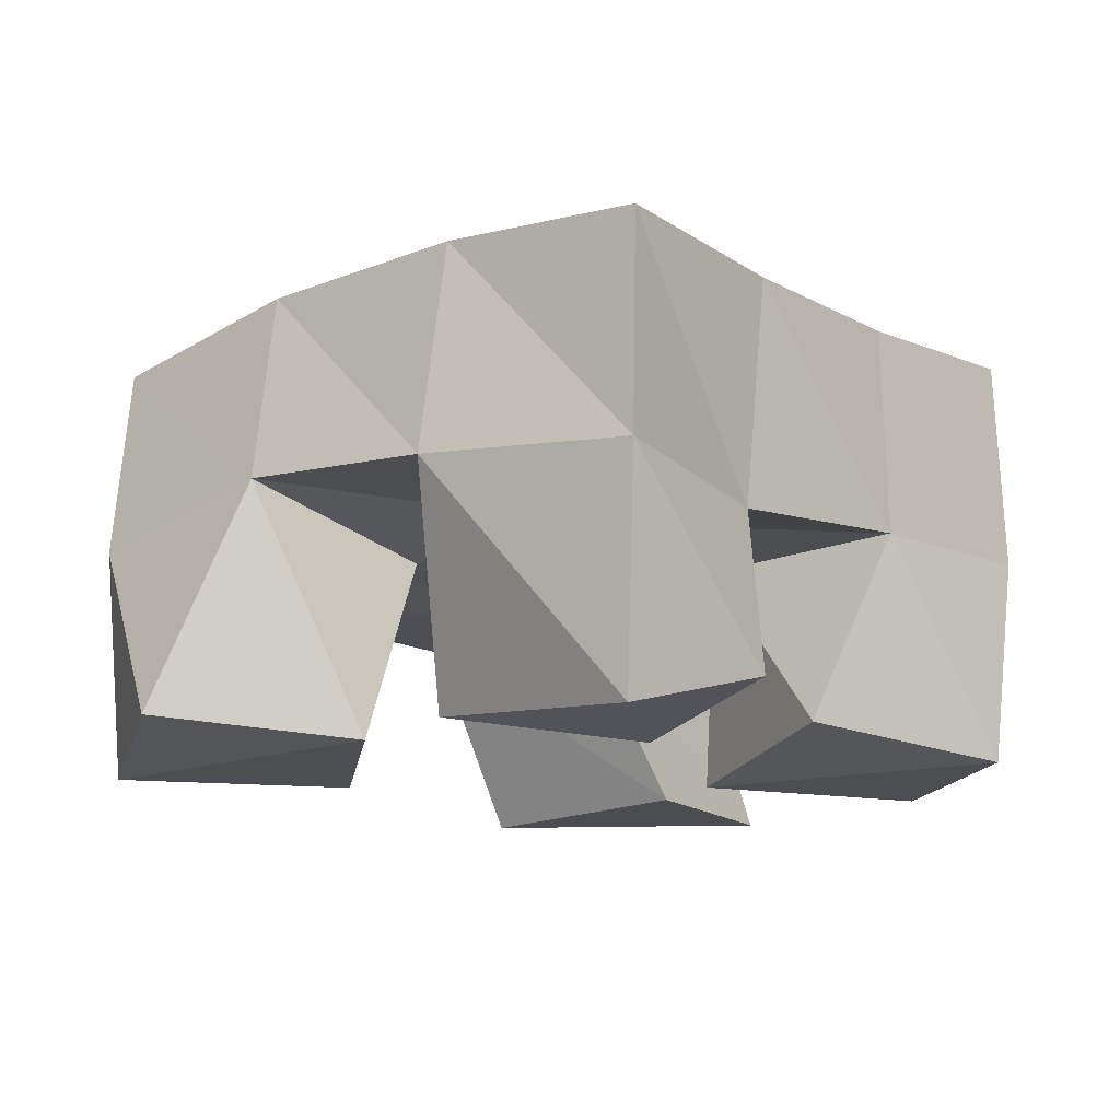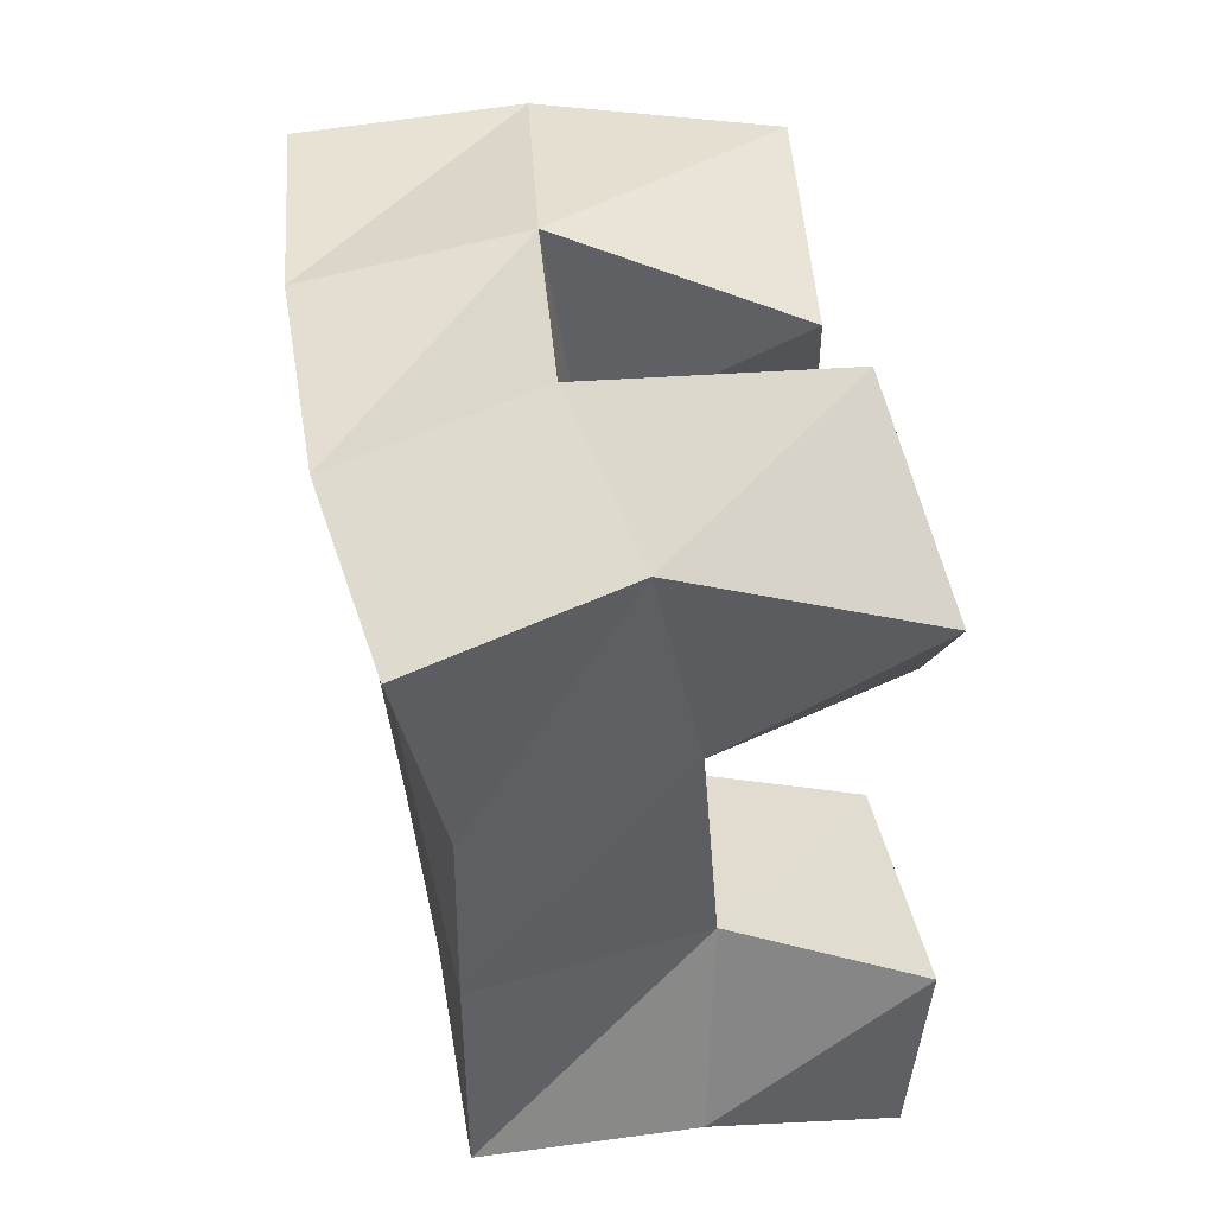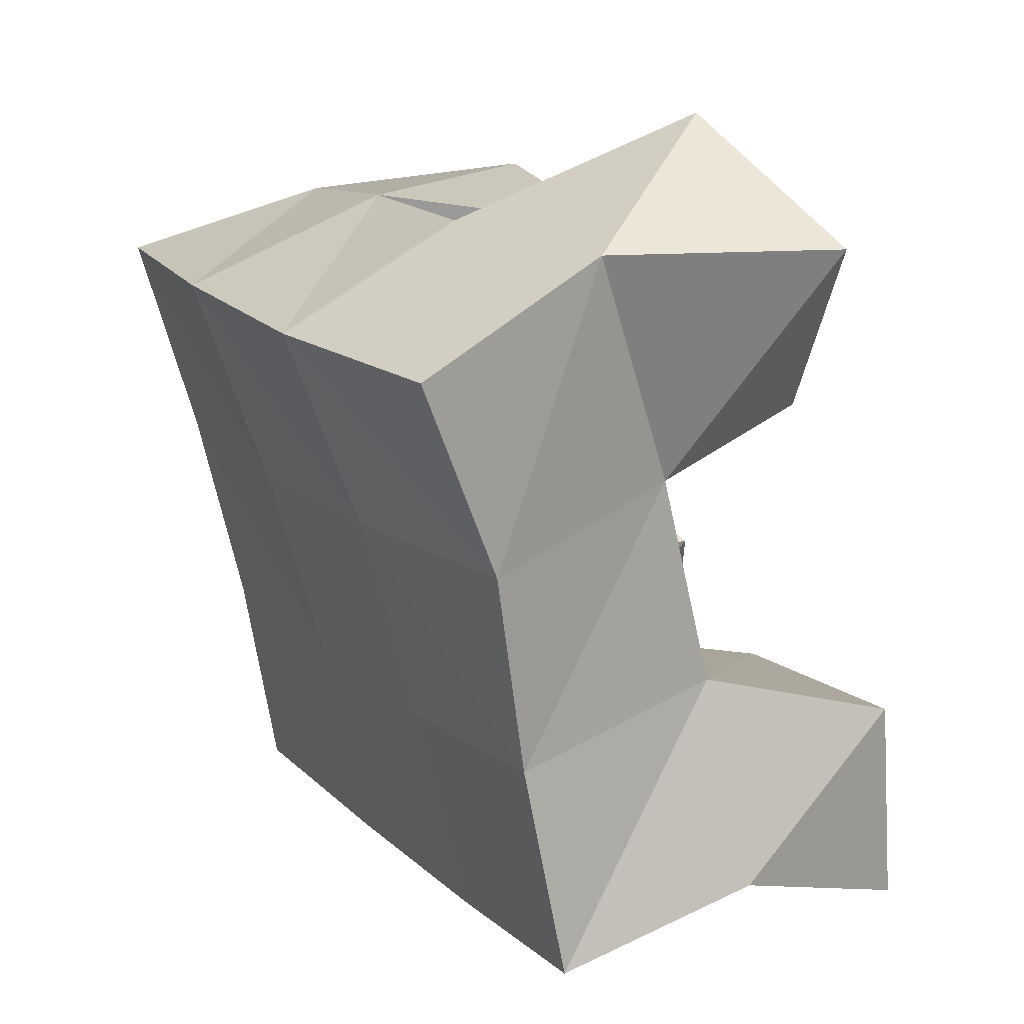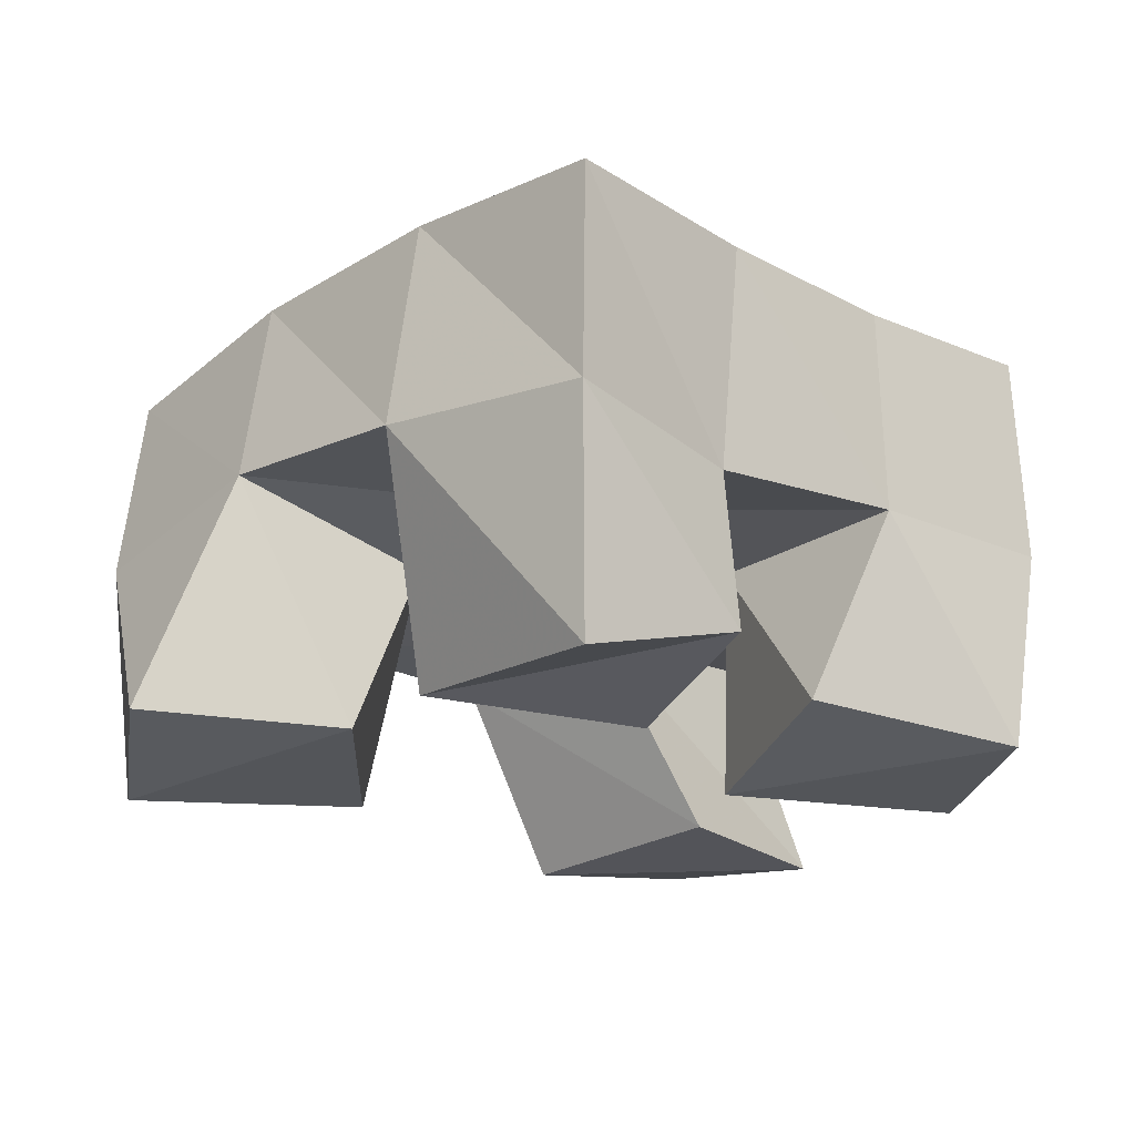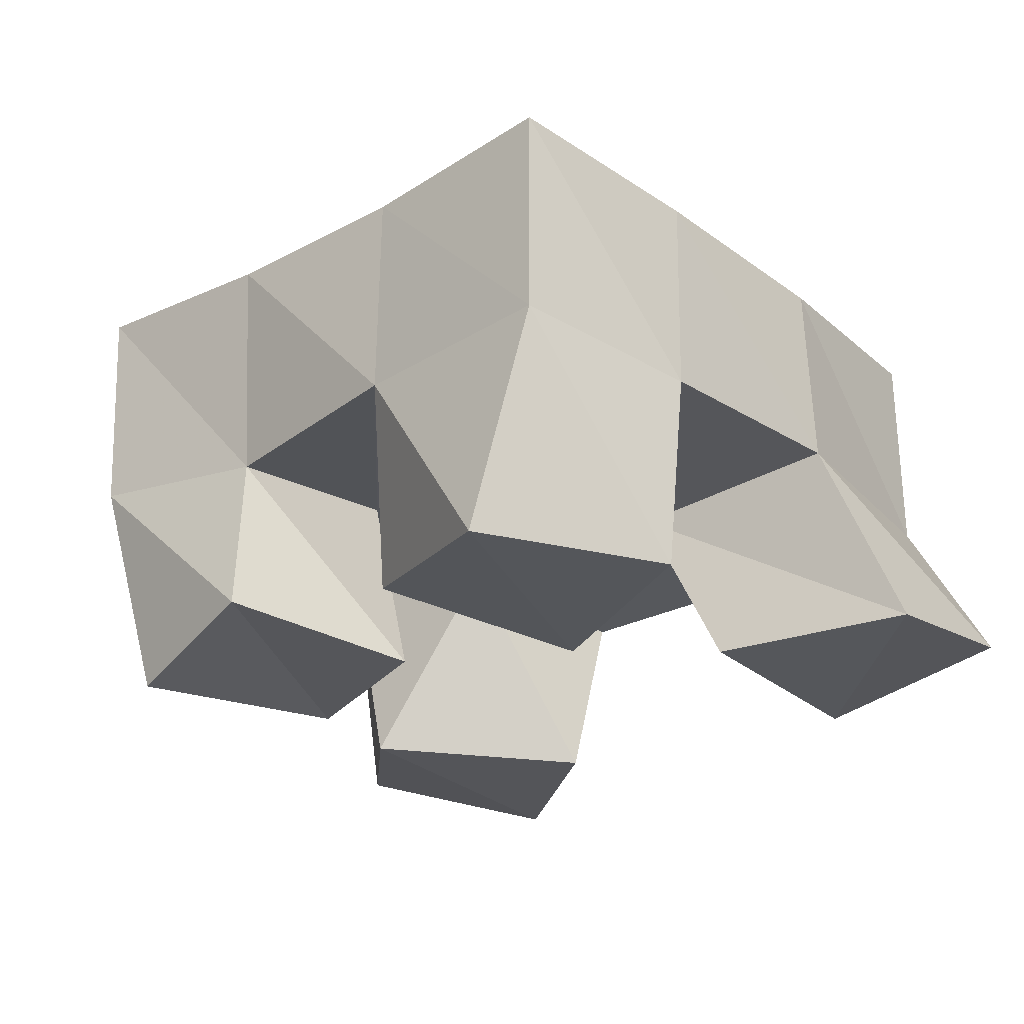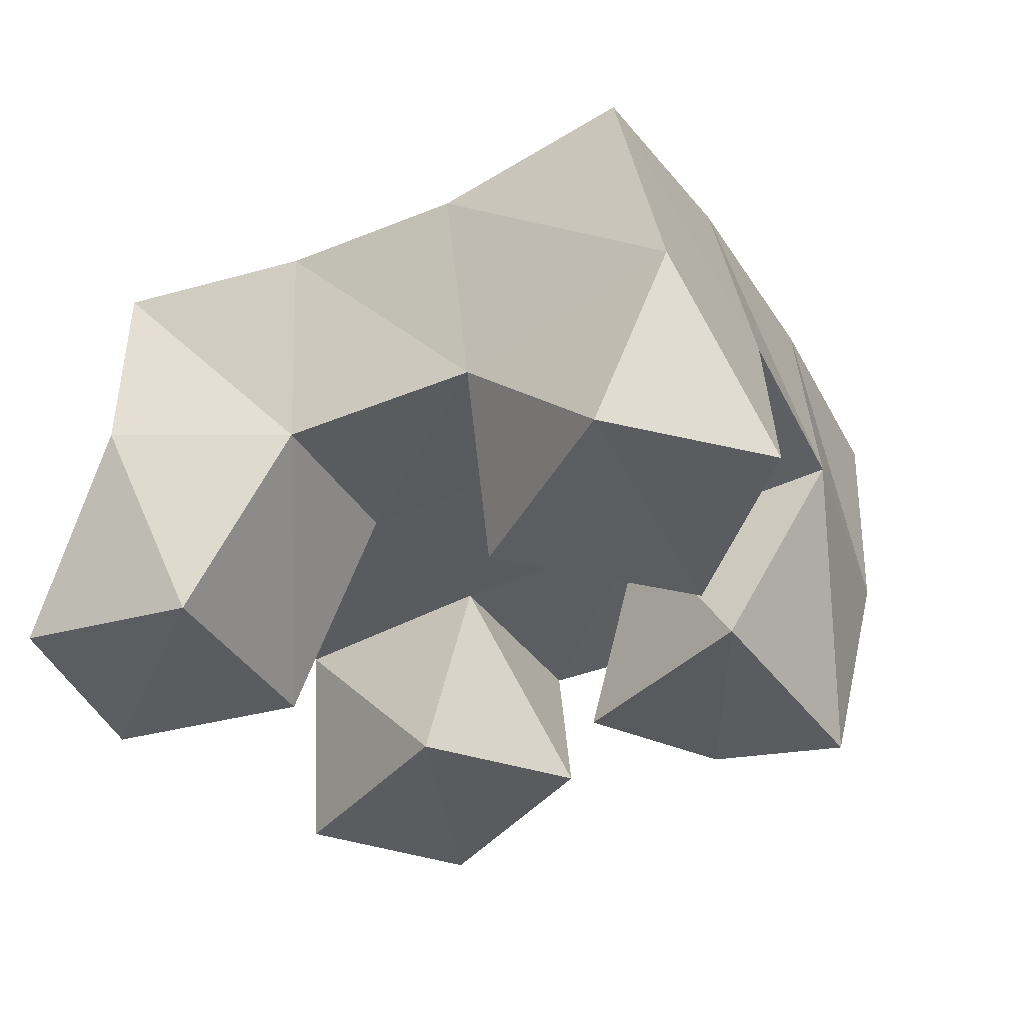
<metadata>
{"format":"obj","ext":"obj","renderer":"f3d","projection":"perspective","resolution":1024,"background":"white","views":[{"elev":-14.5,"azim":64.9,"up":"+Y"},{"elev":69.8,"azim":-99.9,"up":"+Z"},{"elev":45.4,"azim":-120.6,"up":"+Z"},{"elev":-21.8,"azim":71.3,"up":"+Y"},{"elev":-24.3,"azim":156.4,"up":"+Y"},{"elev":-36.8,"azim":-37.0,"up":"+Y"}]}
</metadata>
<code>
v 1.853 0.1072 -0.04404
v 1.853 0.1505 -0.0112
v 1.892 0.1022 -0.06525
v 1.9 0.1517 -0.0436
v 1.872 0.1 -4.5e-05
v 1.884 0.1433 0.0238
v 1.919 0.1026 -0.02524
v 1.924 0.1472 0.001778
v 1.986 0.1034 0.01368
v 1.987 0.1522 0.03319
v 2.032 0.1105 0.009837
v 2.029 0.1475 0.0119
v 1.988 0.1048 0.06567
v 2.01 0.1561 0.08046
v 2.041 0.1 0.04713
v 2.053 0.1517 0.05151
v 1.918 0.1 0.06019
v 1.905 0.1434 0.06867
v 1.969 0.1021 0.07566
v 1.949 0.1489 0.05614
v 1.906 0.1 0.1139
v 1.921 0.1509 0.1226
v 1.953 0.1069 0.1218
v 1.967 0.1592 0.1032
v 1.958 0.1 -0.07417
v 1.95 0.1502 -0.06646
v 2.003 0.1023 -0.06844
v 1.994 0.153 -0.08049
v 1.955 0.1 -0.01753
v 1.966 0.1506 -0.0144
v 2.004 0.1078 -0.01827
v 2.013 0.1512 -0.03454
v 1.855 0.1976 -0.01334
v 1.899 0.1977 -0.03973
v 1.879 0.1941 0.0291
v 1.922 0.1971 0.005505
v 1.896 0.1906 0.07208
v 1.942 0.1988 0.05189
v 1.912 0.1978 0.1163
v 1.96 0.2051 0.09623
v 1.946 0.2001 -0.06096
v 1.966 0.199 -0.01469
v 1.987 0.201 0.03057
v 2.01 0.2053 0.07409
v 1.993 0.2033 -0.07865
v 2.012 0.2003 -0.03389
v 2.033 0.1996 0.008753
v 2.055 0.2009 0.05142
f 1 2 4
f 3 1 4
f 2 6 8
f 4 2 8
f 6 5 7
f 8 6 7
f 5 1 3
f 7 5 3
f 8 7 3
f 4 8 3
f 2 1 5
f 6 2 5
f 9 10 12
f 11 9 12
f 10 14 16
f 12 10 16
f 14 13 15
f 16 14 15
f 13 9 11
f 15 13 11
f 16 15 11
f 12 16 11
f 10 9 13
f 14 10 13
f 17 18 20
f 19 17 20
f 18 22 24
f 20 18 24
f 22 21 23
f 24 22 23
f 21 17 19
f 23 21 19
f 24 23 19
f 20 24 19
f 18 17 21
f 22 18 21
f 25 26 28
f 27 25 28
f 26 30 32
f 28 26 32
f 30 29 31
f 32 30 31
f 29 25 27
f 31 29 27
f 32 31 27
f 28 32 27
f 26 25 29
f 30 26 29
f 2 33 34
f 4 2 34
f 33 35 36
f 34 33 36
f 35 6 8
f 36 35 8
f 6 2 4
f 8 6 4
f 36 8 4
f 34 36 4
f 33 2 6
f 35 33 6
f 6 35 36
f 8 6 36
f 35 37 38
f 36 35 38
f 37 18 20
f 38 37 20
f 18 6 8
f 20 18 8
f 38 20 8
f 36 38 8
f 35 6 18
f 37 35 18
f 18 37 38
f 20 18 38
f 37 39 40
f 38 37 40
f 39 22 24
f 40 39 24
f 22 18 20
f 24 22 20
f 40 24 20
f 38 40 20
f 37 18 22
f 39 37 22
f 4 34 41
f 26 4 41
f 34 36 42
f 41 34 42
f 36 8 30
f 42 36 30
f 8 4 26
f 30 8 26
f 42 30 26
f 41 42 26
f 34 4 8
f 36 34 8
f 8 36 42
f 30 8 42
f 36 38 43
f 42 36 43
f 38 20 10
f 43 38 10
f 20 8 30
f 10 20 30
f 43 10 30
f 42 43 30
f 36 8 20
f 38 36 20
f 20 38 43
f 10 20 43
f 38 40 44
f 43 38 44
f 40 24 14
f 44 40 14
f 24 20 10
f 14 24 10
f 44 14 10
f 43 44 10
f 38 20 24
f 40 38 24
f 26 41 45
f 28 26 45
f 41 42 46
f 45 41 46
f 42 30 32
f 46 42 32
f 30 26 28
f 32 30 28
f 46 32 28
f 45 46 28
f 41 26 30
f 42 41 30
f 30 42 46
f 32 30 46
f 42 43 47
f 46 42 47
f 43 10 12
f 47 43 12
f 10 30 32
f 12 10 32
f 47 12 32
f 46 47 32
f 42 30 10
f 43 42 10
f 10 43 47
f 12 10 47
f 43 44 48
f 47 43 48
f 44 14 16
f 48 44 16
f 14 10 12
f 16 14 12
f 48 16 12
f 47 48 12
f 43 10 14
f 44 43 14

</code>
